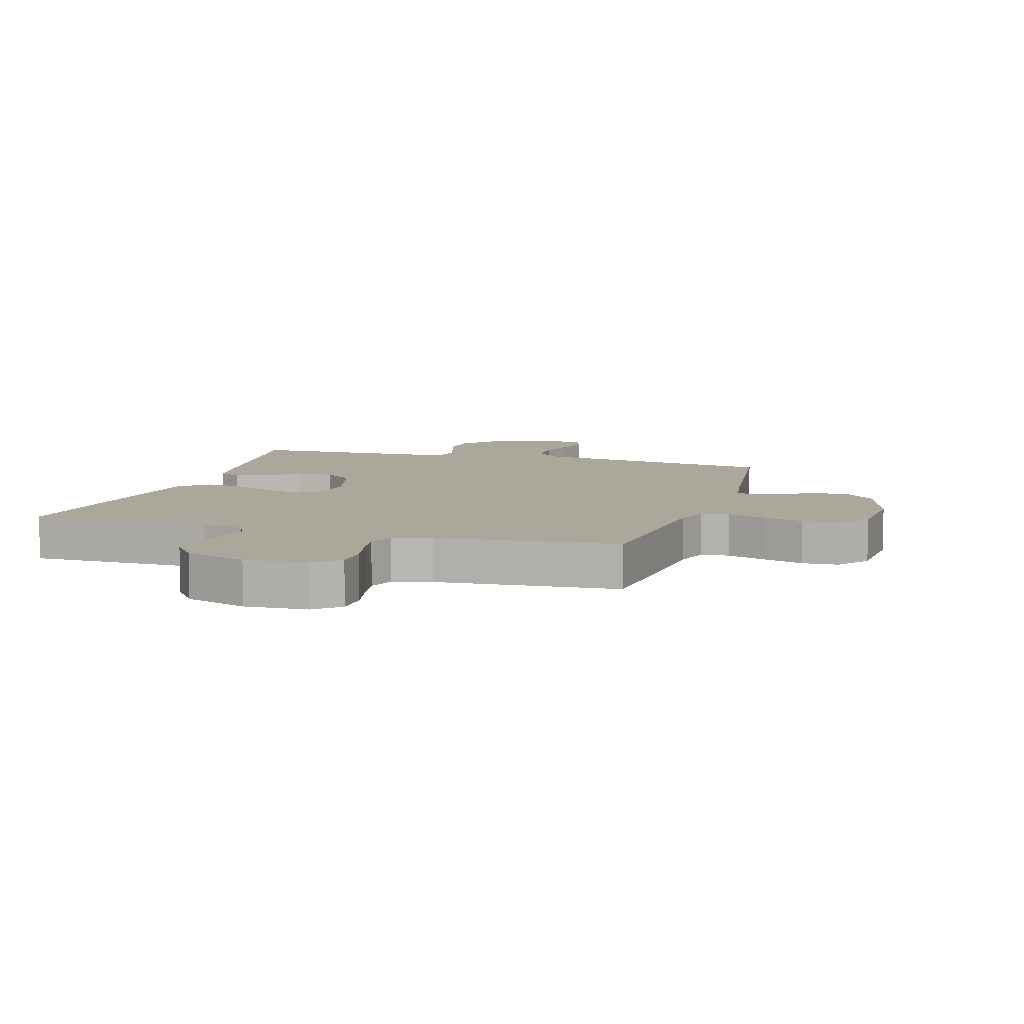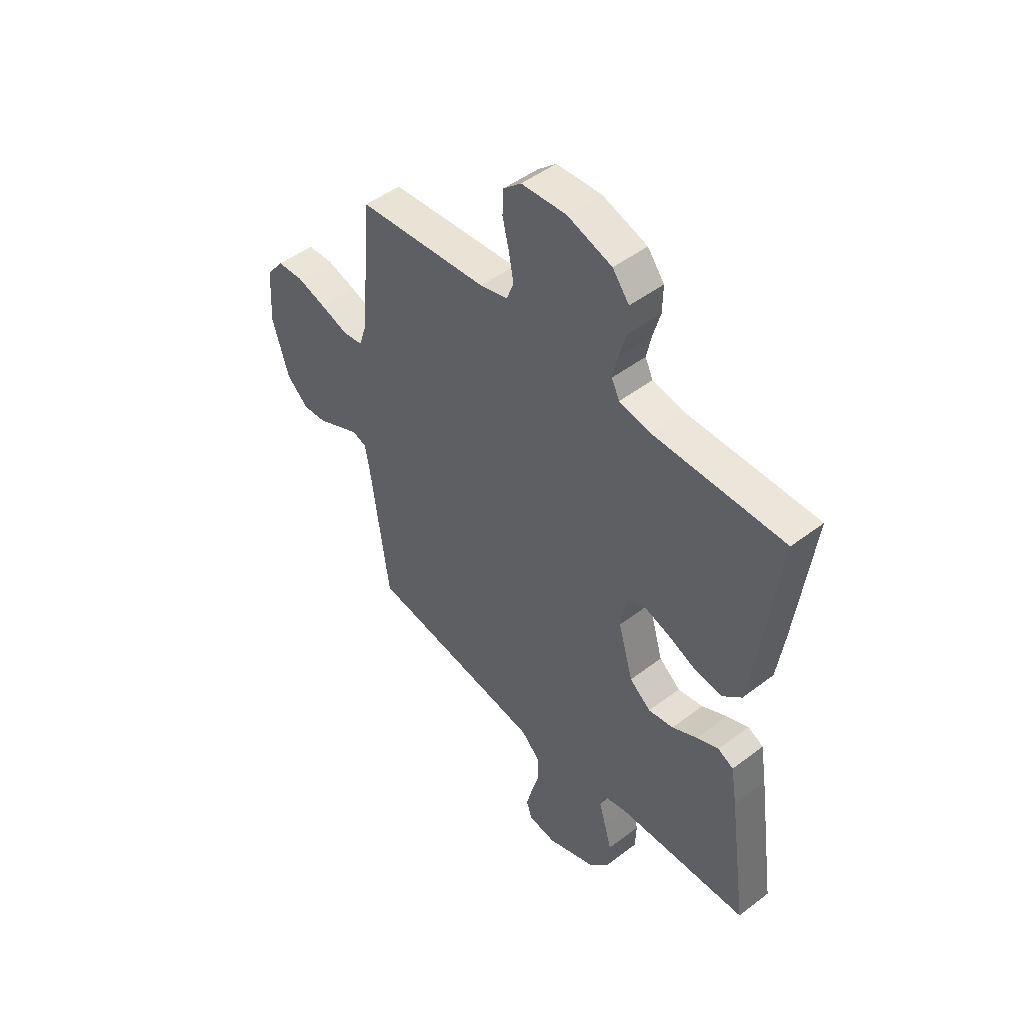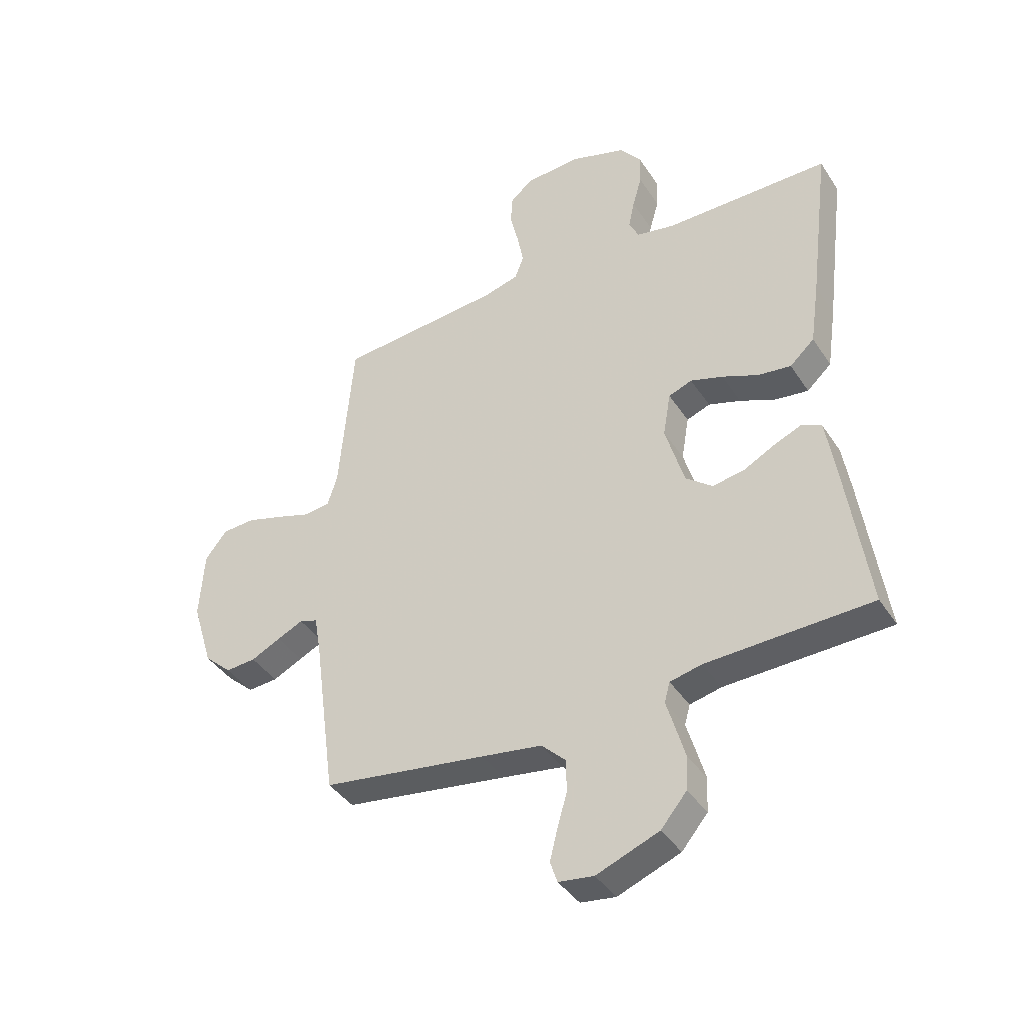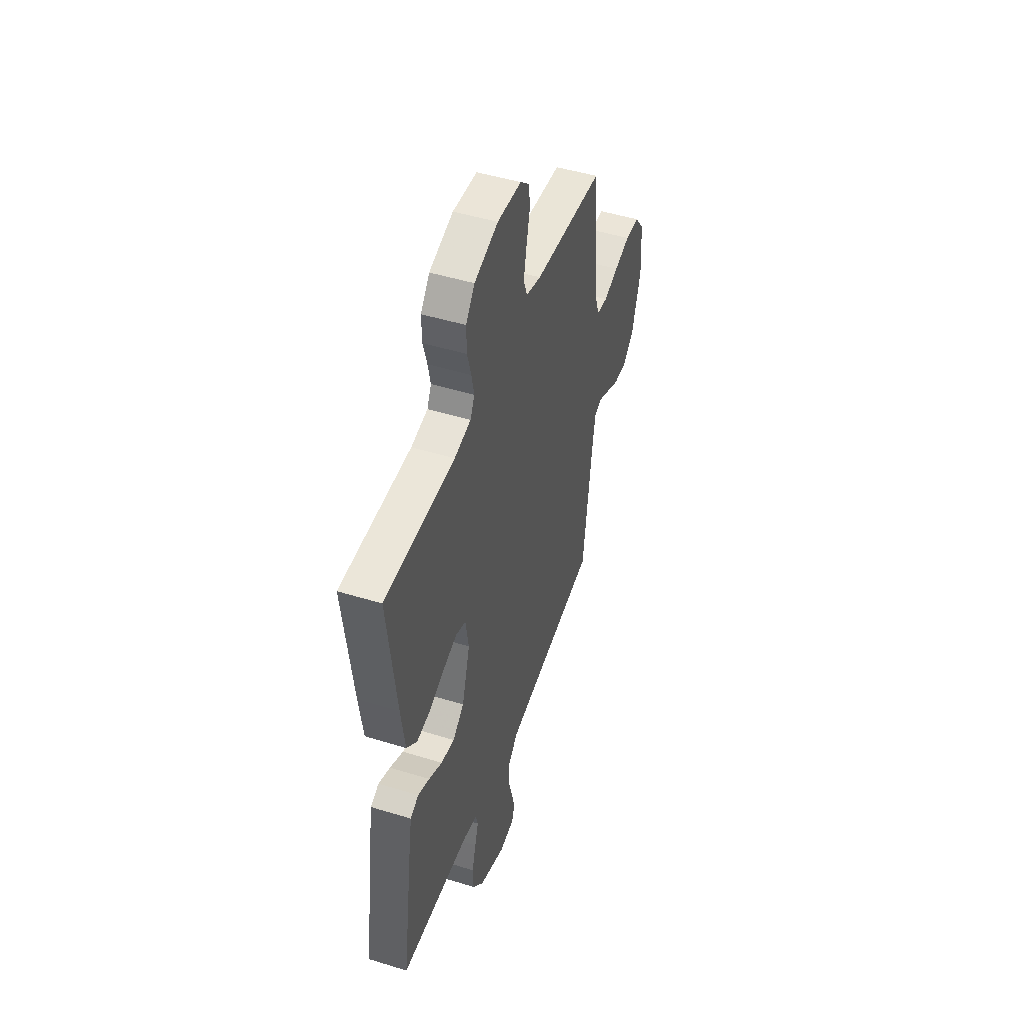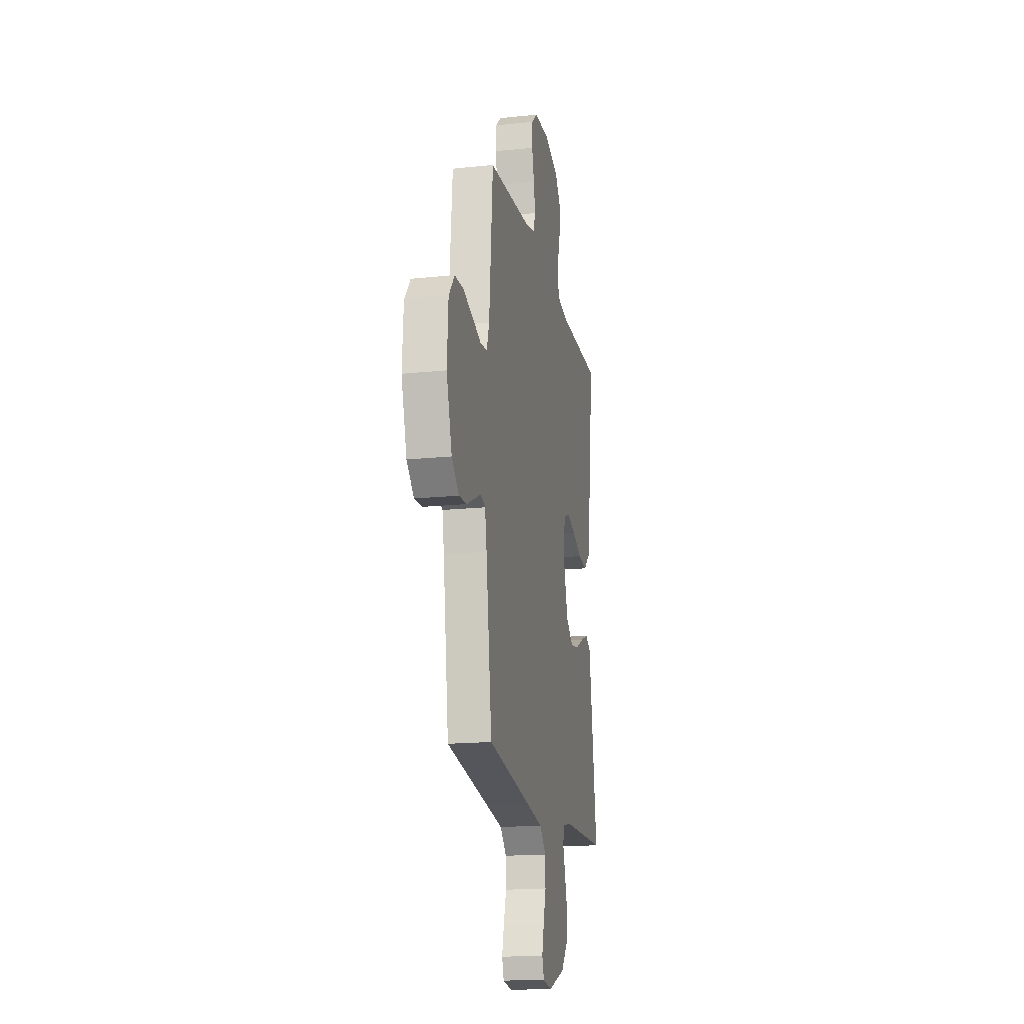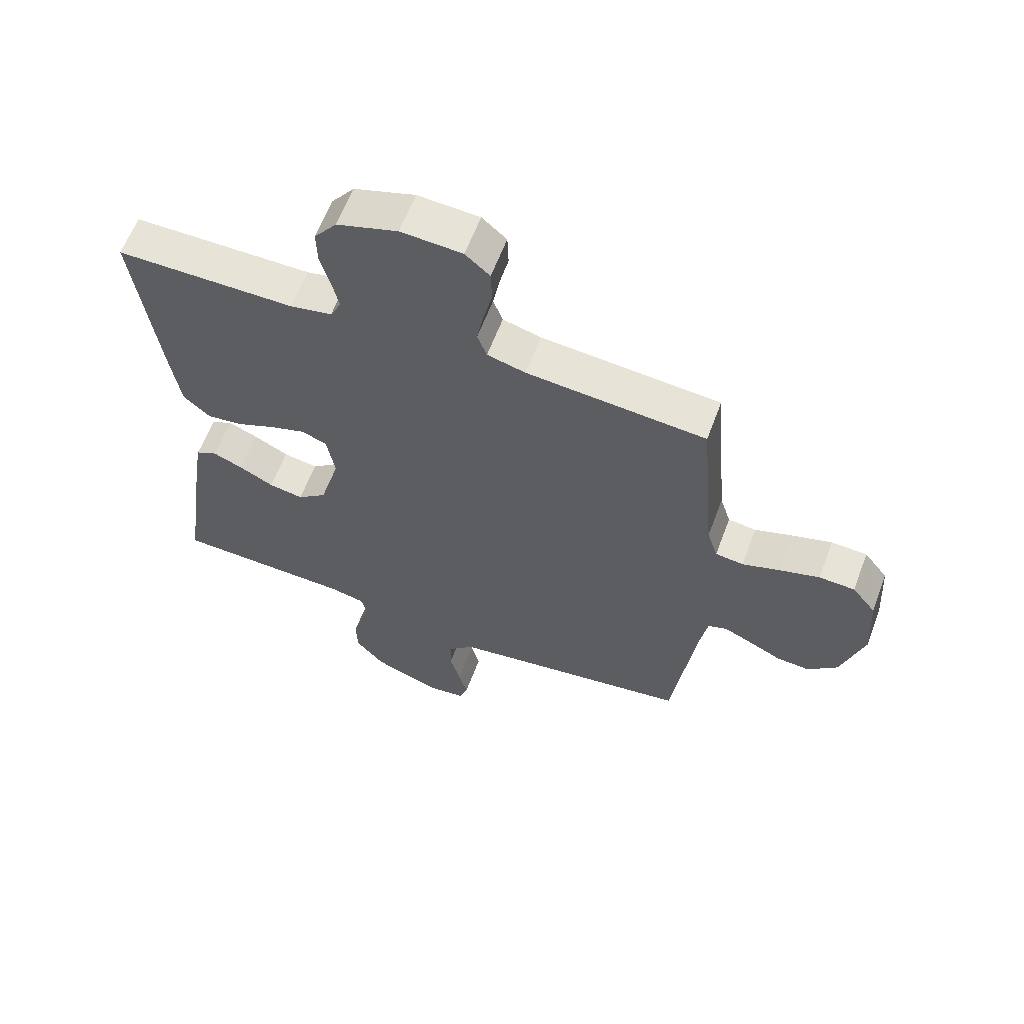
<metadata>
{"format":"obj","ext":"obj","renderer":"f3d","projection":"perspective","resolution":1024,"background":"white","views":[{"elev":8.2,"azim":17.0,"up":"+Y"},{"elev":48.1,"azim":-130.5,"up":"+Z"},{"elev":-40.5,"azim":-149.8,"up":"+Z"},{"elev":47.9,"azim":-70.9,"up":"+Z"},{"elev":-17.7,"azim":101.5,"up":"+Z"},{"elev":61.5,"azim":20.5,"up":"+Z"}]}
</metadata>
<code>
v 0.5 0.07 -0.5
v 0.2 0.07 -0.545
v 0.09 0.07 -0.562
v 0.046 0.07 -0.605
v 0.045 0.07 -0.664
v 0.063 0.07 -0.727
v 0.077 0.07 -0.783
v 0.064 0.07 -0.822
v 0 0.07 -0.831
v -0.114 0.07 -0.787
v -0.161 0.07 -0.731
v -0.164 0.07 -0.669
v -0.147 0.07 -0.609
v -0.132 0.07 -0.558
v -0.142 0.07 -0.522
v -0.2 0.07 -0.509
v -0.5 0.07 -0.5
v -0.457 0.07 -0.2
v -0.443 0.07 -0.114
v -0.407 0.07 -0.096
v -0.357 0.07 -0.117
v -0.299 0.07 -0.147
v -0.241 0.07 -0.157
v -0.192 0.07 -0.118
v -0.158 0.07 0
v -0.172 0.07 0.081
v -0.215 0.07 0.097
v -0.274 0.07 0.078
v -0.34 0.07 0.05
v -0.4 0.07 0.042
v -0.445 0.07 0.083
v -0.462 0.07 0.2
v -0.5 0.07 0.5
v -0.2 0.07 0.501
v -0.129 0.07 0.515
v -0.111 0.07 0.552
v -0.122 0.07 0.604
v -0.139 0.07 0.663
v -0.14 0.07 0.722
v -0.102 0.07 0.771
v 0 0.07 0.804
v 0.103 0.07 0.798
v 0.144 0.07 0.762
v 0.146 0.07 0.707
v 0.131 0.07 0.644
v 0.12 0.07 0.585
v 0.136 0.07 0.542
v 0.2 0.07 0.525
v 0.5 0.07 0.5
v 0.526 0.07 0.2
v 0.544 0.07 0.144
v 0.591 0.07 0.138
v 0.654 0.07 0.159
v 0.721 0.07 0.179
v 0.781 0.07 0.176
v 0.821 0.07 0.125
v 0.829 0.07 0
v 0.791 0.07 -0.124
v 0.741 0.07 -0.17
v 0.686 0.07 -0.166
v 0.632 0.07 -0.14
v 0.585 0.07 -0.118
v 0.552 0.07 -0.129
v 0.54 0.07 -0.2
v 0.5 0 -0.5
v 0.2 0 -0.545
v 0.09 0 -0.562
v 0.046 0 -0.605
v 0.045 0 -0.664
v 0.063 0 -0.727
v 0.077 0 -0.783
v 0.064 0 -0.822
v 0 0 -0.831
v -0.114 0 -0.787
v -0.161 0 -0.731
v -0.164 0 -0.669
v -0.147 0 -0.609
v -0.132 0 -0.558
v -0.142 0 -0.522
v -0.2 0 -0.509
v -0.5 0 -0.5
v -0.457 0 -0.2
v -0.443 0 -0.114
v -0.407 0 -0.096
v -0.357 0 -0.117
v -0.299 0 -0.147
v -0.241 0 -0.157
v -0.192 0 -0.118
v -0.158 0 0
v -0.172 0 0.081
v -0.215 0 0.097
v -0.274 0 0.078
v -0.34 0 0.05
v -0.4 0 0.042
v -0.445 0 0.083
v -0.462 0 0.2
v -0.5 0 0.5
v -0.2 0 0.501
v -0.129 0 0.515
v -0.111 0 0.552
v -0.122 0 0.604
v -0.139 0 0.663
v -0.14 0 0.722
v -0.102 0 0.771
v 0 0 0.804
v 0.103 0 0.798
v 0.144 0 0.762
v 0.146 0 0.707
v 0.131 0 0.644
v 0.12 0 0.585
v 0.136 0 0.542
v 0.2 0 0.525
v 0.5 0 0.5
v 0.526 0 0.2
v 0.544 0 0.144
v 0.591 0 0.138
v 0.654 0 0.159
v 0.721 0 0.179
v 0.781 0 0.176
v 0.821 0 0.125
v 0.829 0 0
v 0.791 0 -0.124
v 0.741 0 -0.17
v 0.686 0 -0.166
v 0.632 0 -0.14
v 0.585 0 -0.118
v 0.552 0 -0.129
v 0.54 0 -0.2
f 59 60 61
f 58 59 61
f 57 58 61
f 56 57 61
f 55 56 61
f 54 55 61
f 53 54 61
f 52 53 61
f 51 52 61 62
f 50 51 62 63
f 50 63 64
f 49 50 64
f 48 49 64
f 43 44 45
f 42 43 45
f 41 42 45
f 40 41 45
f 39 40 45
f 38 39 45
f 37 38 45
f 36 37 45 46
f 35 36 46 47
f 32 33 34
f 31 32 34
f 30 31 34
f 29 30 34
f 28 29 34
f 35 47 48
f 34 35 48
f 28 34 48
f 27 28 48
f 20 21 22
f 19 20 22
f 18 19 22
f 17 18 22
f 16 17 22
f 15 16 22 23
f 14 15 23 24
f 12 13 14
f 11 12 14
f 10 11 14
f 9 10 14
f 8 9 14
f 7 8 14
f 6 7 14
f 5 6 14
f 14 24 25
f 5 14 25
f 4 5 25
f 48 64 1 2
f 26 27 48
f 25 26 48
f 4 25 48
f 3 4 48
f 2 3 48
f 125 124 123
f 125 123 122
f 125 122 121
f 125 121 120
f 125 120 119
f 125 119 118
f 125 118 117
f 125 117 116
f 126 125 116 115
f 127 126 115 114
f 128 127 114
f 128 114 113
f 128 113 112
f 109 108 107
f 109 107 106
f 109 106 105
f 109 105 104
f 109 104 103
f 109 103 102
f 109 102 101
f 110 109 101 100
f 111 110 100 99
f 98 97 96
f 98 96 95
f 98 95 94
f 98 94 93
f 98 93 92
f 112 111 99
f 112 99 98
f 112 98 92
f 112 92 91
f 86 85 84
f 86 84 83
f 86 83 82
f 86 82 81
f 86 81 80
f 87 86 80 79
f 88 87 79 78
f 78 77 76
f 78 76 75
f 78 75 74
f 78 74 73
f 78 73 72
f 78 72 71
f 78 71 70
f 78 70 69
f 89 88 78
f 89 78 69
f 89 69 68
f 66 65 128 112
f 112 91 90
f 112 90 89
f 112 89 68
f 112 68 67
f 112 67 66
f 1 65 66 2
f 2 66 67 3
f 3 67 68 4
f 4 68 69 5
f 5 69 70 6
f 6 70 71 7
f 7 71 72 8
f 8 72 73 9
f 9 73 74 10
f 10 74 75 11
f 11 75 76 12
f 12 76 77 13
f 13 77 78 14
f 14 78 79 15
f 15 79 80 16
f 16 80 81 17
f 17 81 82 18
f 18 82 83 19
f 19 83 84 20
f 20 84 85 21
f 21 85 86 22
f 22 86 87 23
f 23 87 88 24
f 24 88 89 25
f 25 89 90 26
f 26 90 91 27
f 27 91 92 28
f 28 92 93 29
f 29 93 94 30
f 30 94 95 31
f 31 95 96 32
f 32 96 97 33
f 33 97 98 34
f 34 98 99 35
f 35 99 100 36
f 36 100 101 37
f 37 101 102 38
f 38 102 103 39
f 39 103 104 40
f 40 104 105 41
f 41 105 106 42
f 42 106 107 43
f 43 107 108 44
f 44 108 109 45
f 45 109 110 46
f 46 110 111 47
f 47 111 112 48
f 48 112 113 49
f 49 113 114 50
f 50 114 115 51
f 51 115 116 52
f 52 116 117 53
f 53 117 118 54
f 54 118 119 55
f 55 119 120 56
f 56 120 121 57
f 57 121 122 58
f 58 122 123 59
f 59 123 124 60
f 60 124 125 61
f 61 125 126 62
f 62 126 127 63
f 63 127 128 64
f 64 128 65 1

</code>
